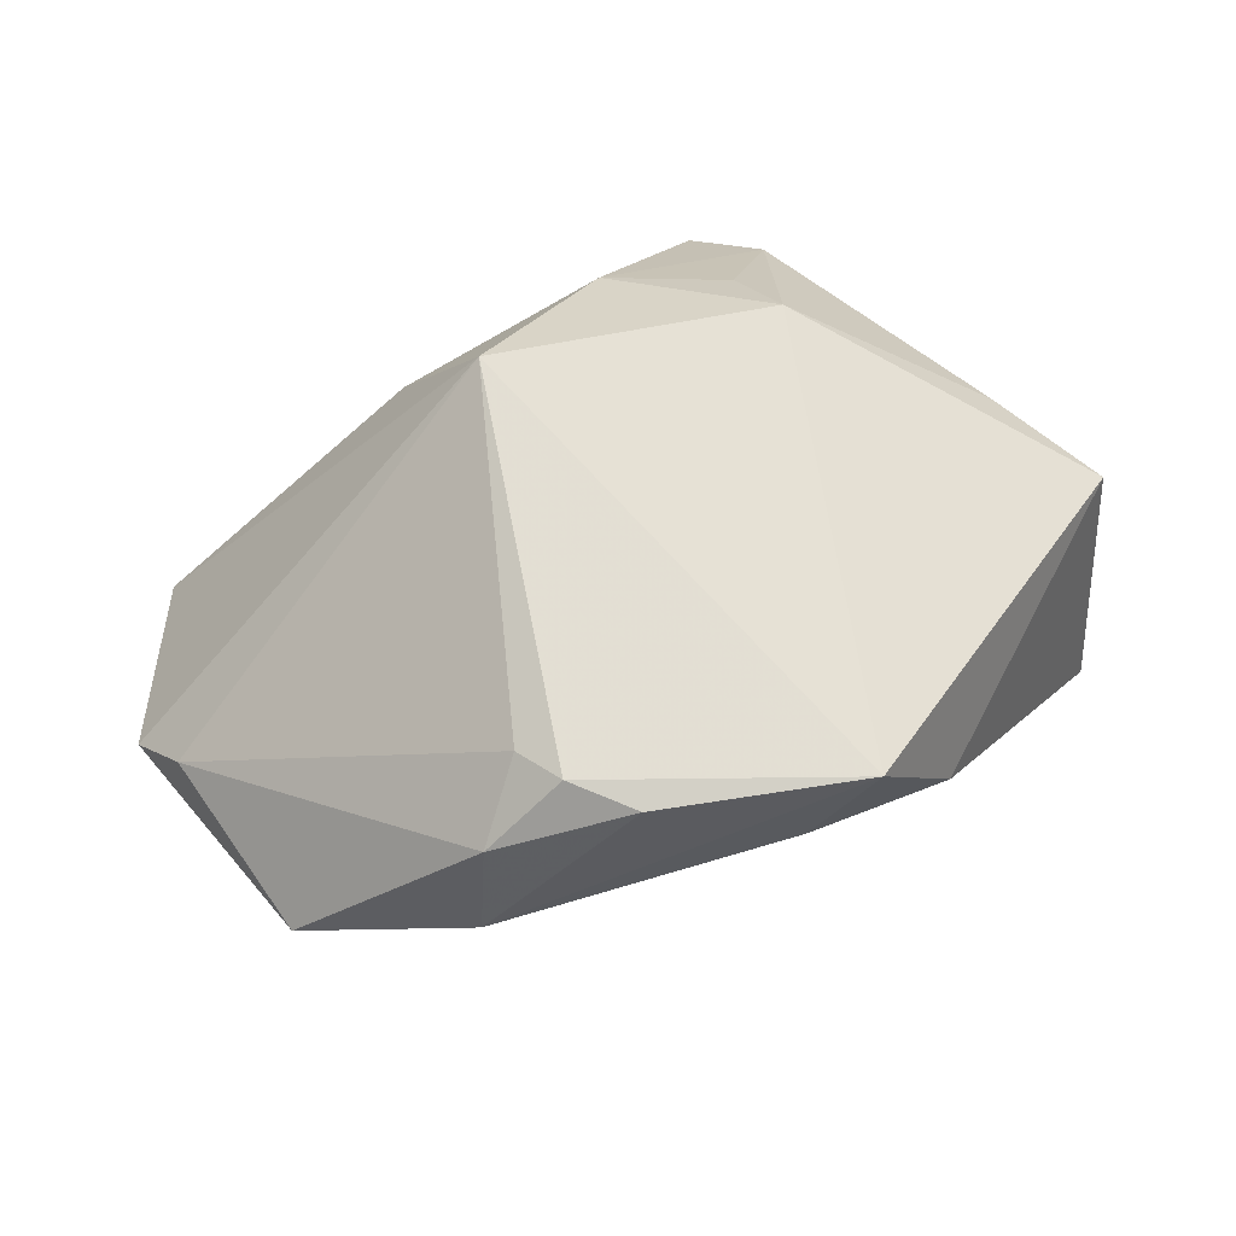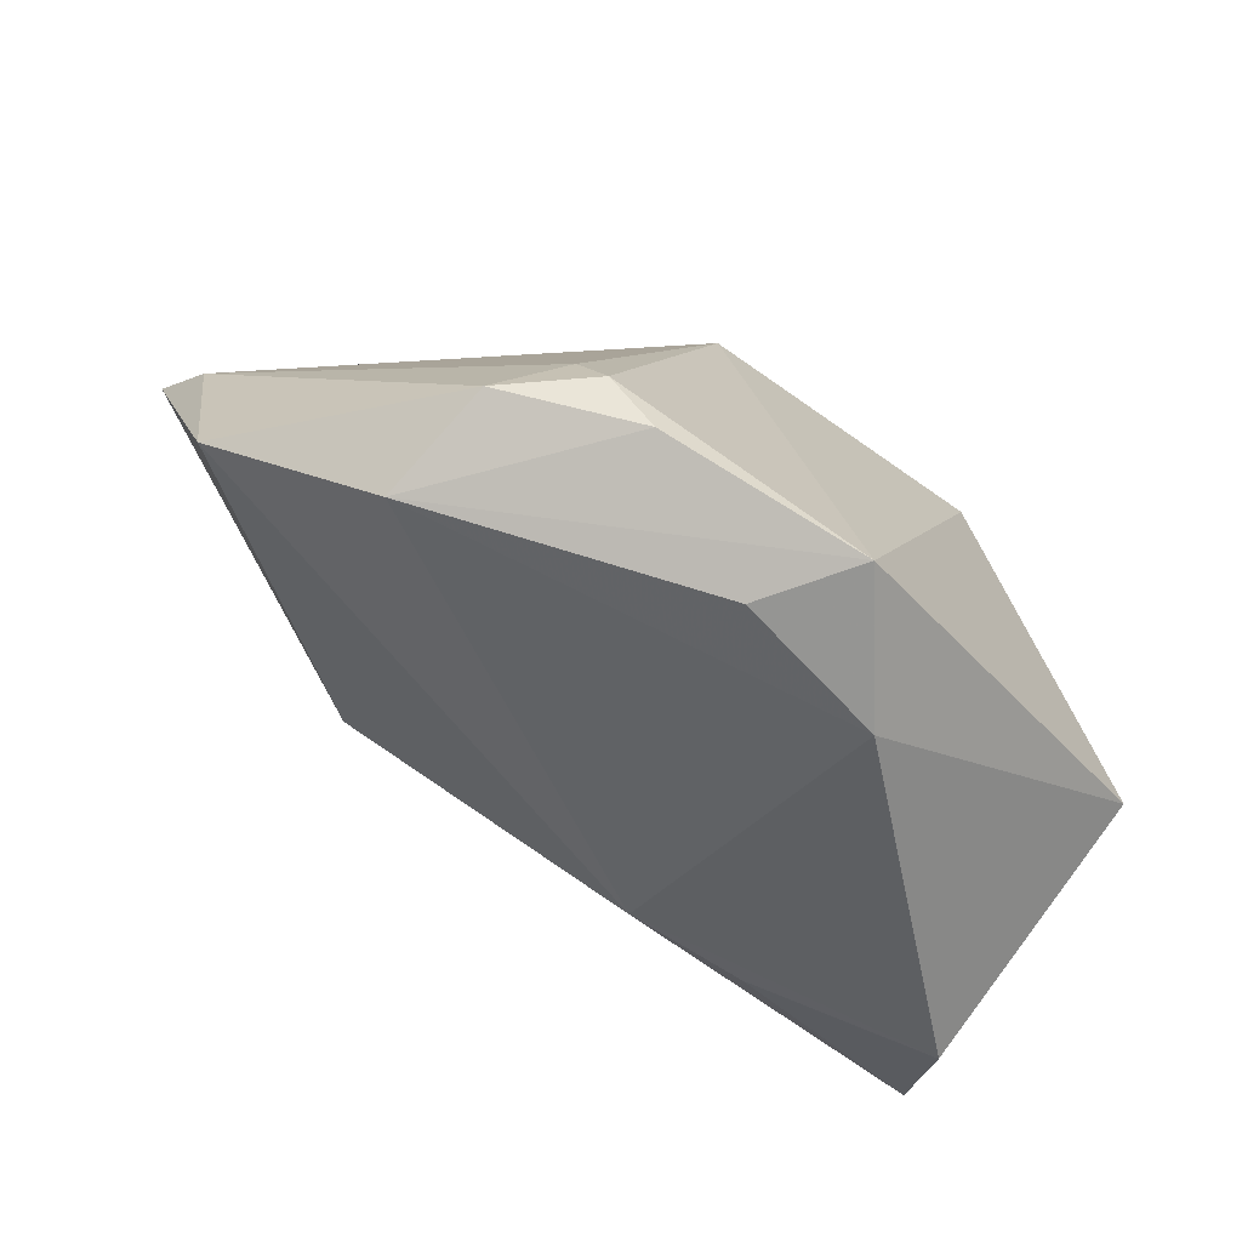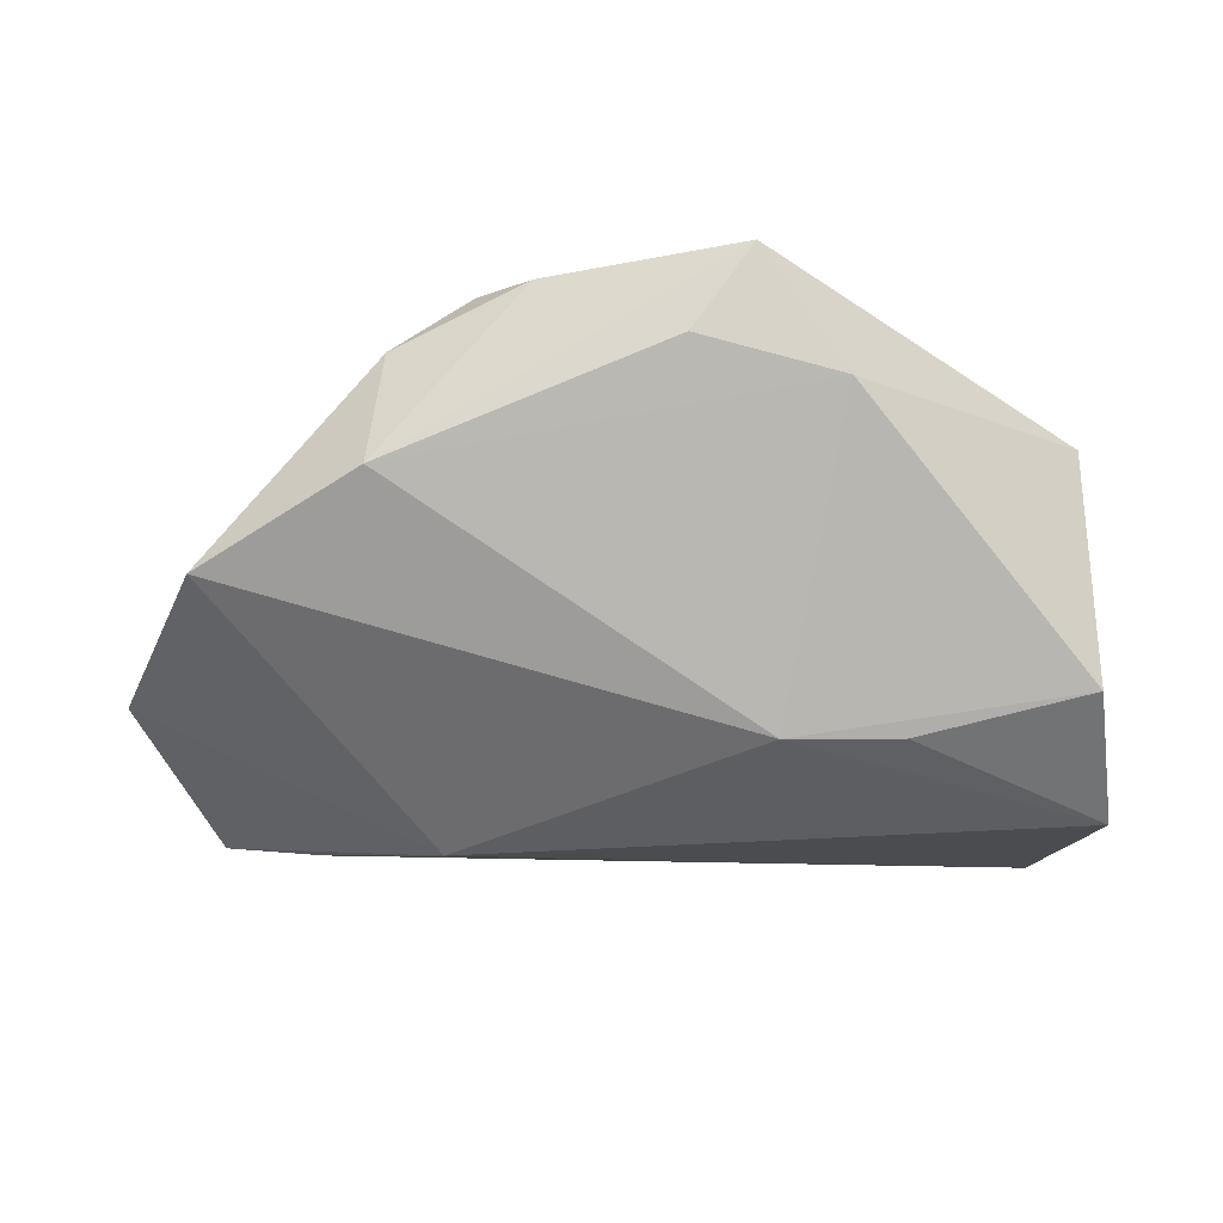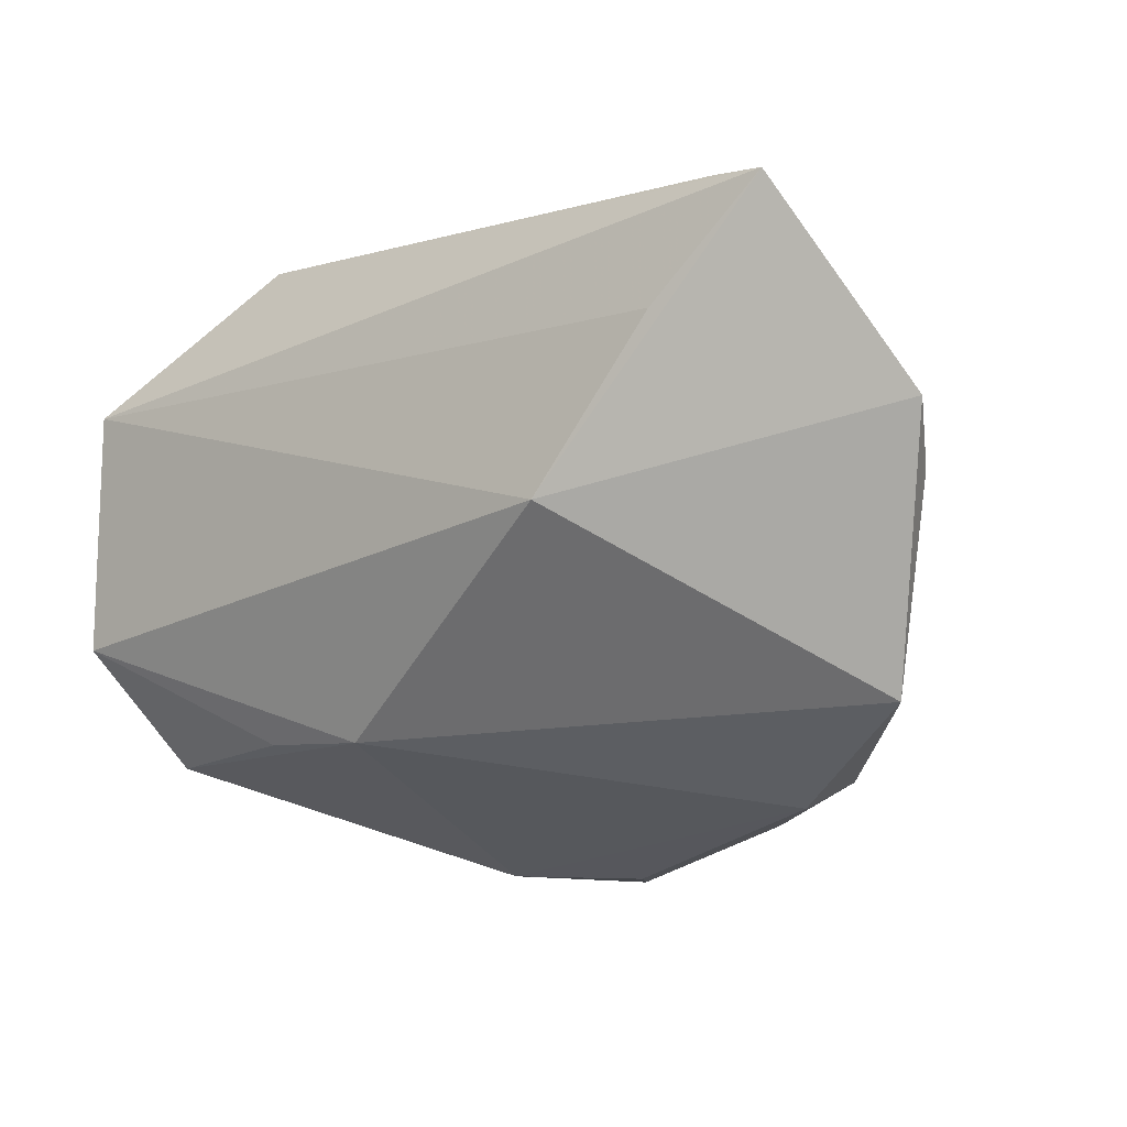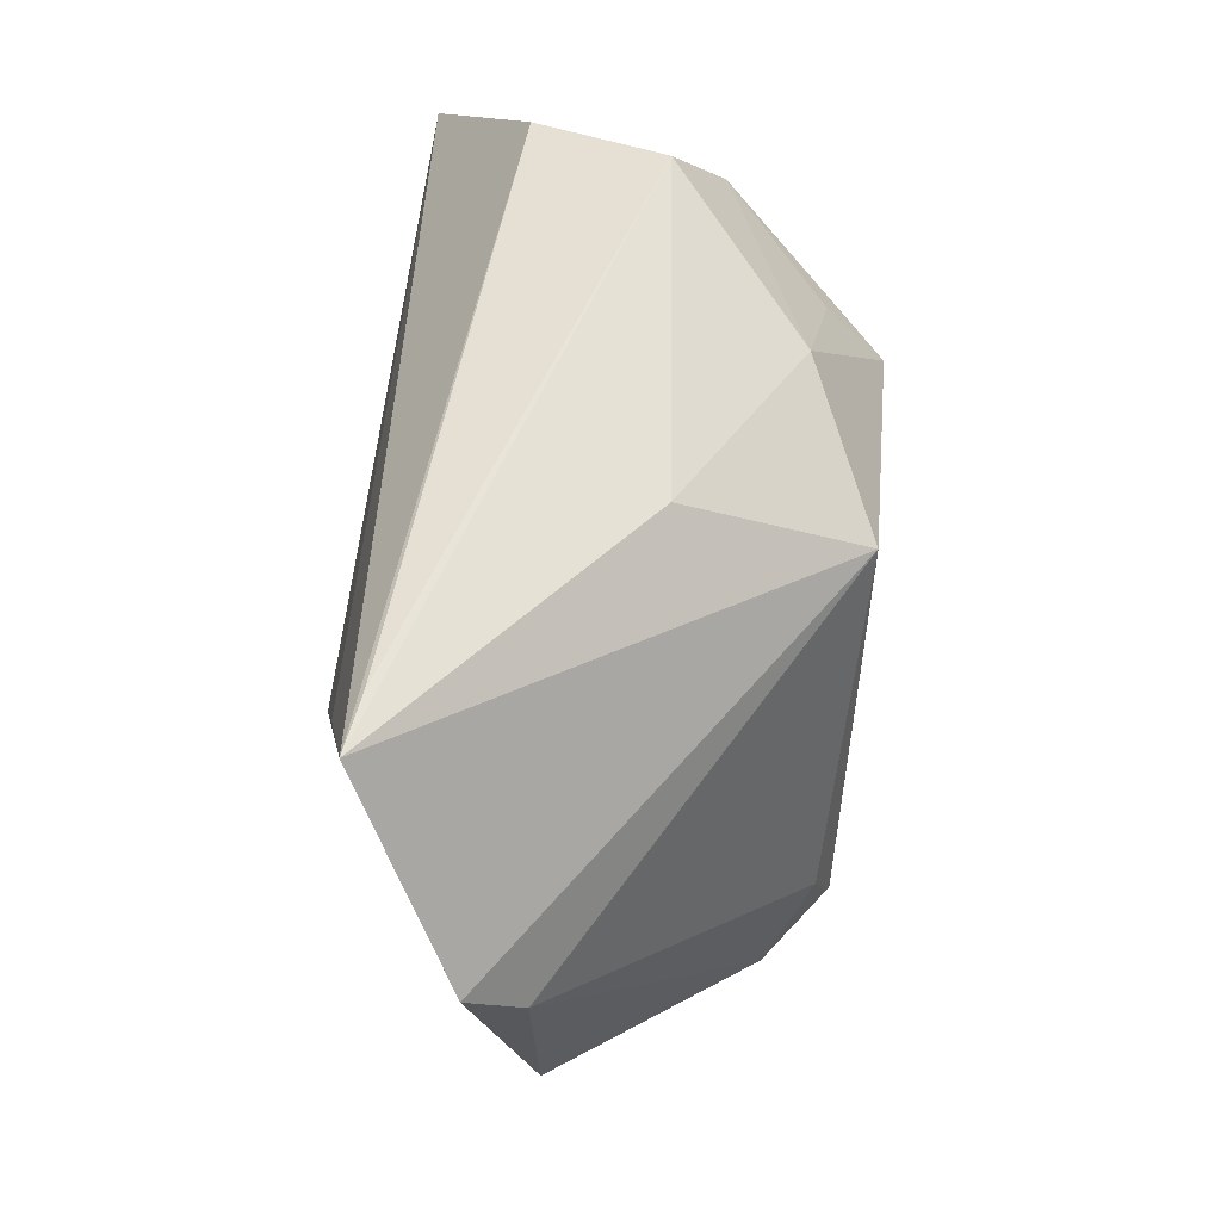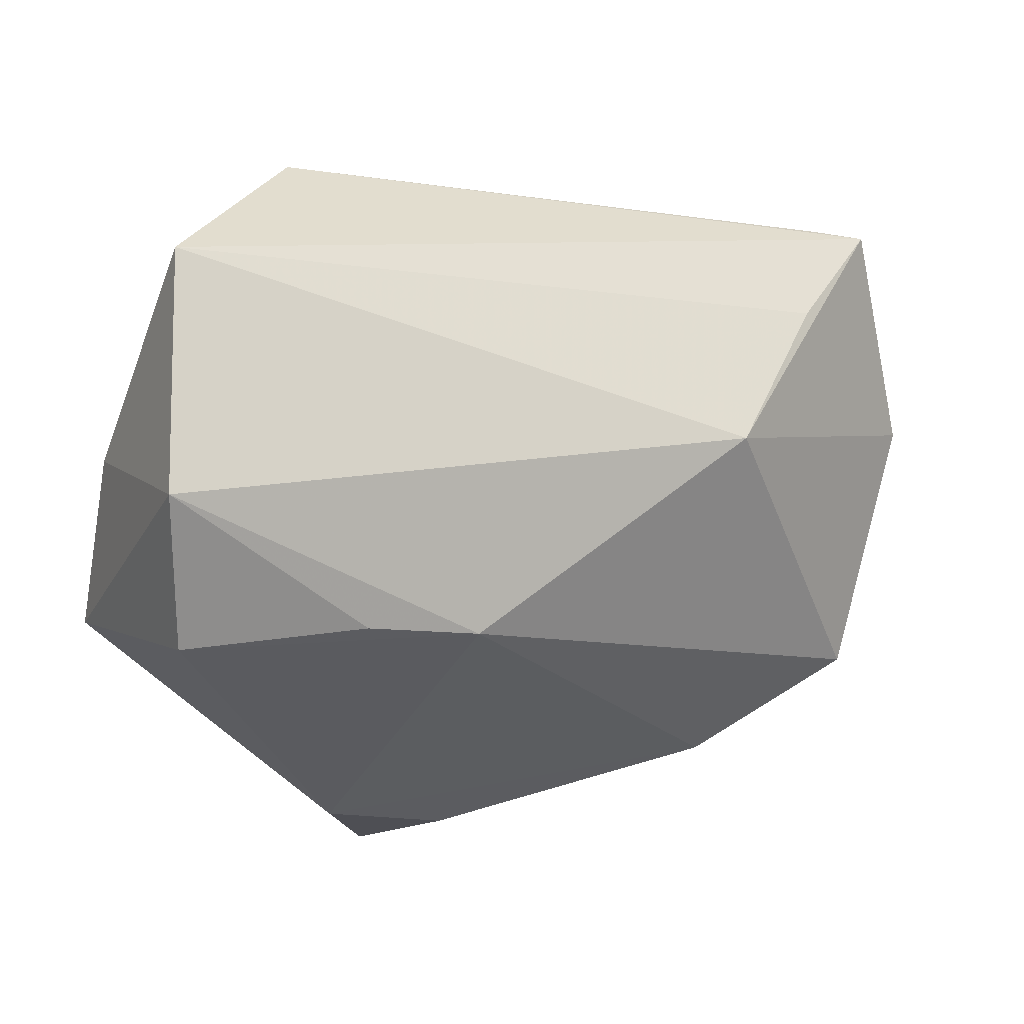
<metadata>
{"format":"obj","ext":"obj","renderer":"f3d","projection":"perspective","resolution":1024,"background":"white","views":[{"elev":63.4,"azim":-27.1,"up":"+Z"},{"elev":-72.3,"azim":-33.8,"up":"+Y"},{"elev":-18.3,"azim":-9.2,"up":"+Z"},{"elev":-2.8,"azim":-141.4,"up":"+Y"},{"elev":56.8,"azim":-85.6,"up":"+Y"},{"elev":-14.4,"azim":153.2,"up":"+Y"}]}
</metadata>
<code>
v -0.03749 -0.03028 0.02065
v -0.06568 0.01384 -0.01053
v 0.03134 0.03135 0.01058
v 0.008886 -0.0252 -0.02179
v -0.02648 0.003029 -0.03036
v 0.04263 -0.004558 0.0178
v 0.03271 0.03749 -0.012
v -0.0214 -0.03667 0.02808
v -0.03992 0.02409 -0.02616
v 0.002732 -0.04558 0.03061
v -0.05875 -0.01984 -0.003774
v 0.05201 -0.01344 -0.02741
v 0.05201 0.01793 -0.02589
v 0.05201 -0.002343 0.0007424
v -0.004904 -0.04401 0.01949
v -0.0526 0.03885 -0.02235
v 0.04628 -0.02945 -0.01557
v -0.01773 0.03549 0.00727
v 0.01372 -0.04435 0.0154
v 0.02385 -0.02575 -0.02122
v 0.04864 -0.02009 0.01822
v 0.02574 0.0407 0.004424
v 0.0212 0.0216 0.02318
v -0.03019 -0.02344 0.02655
v -0.02735 -0.02966 0.02851
v -0.04519 0.03917 -0.0209
v -0.06238 0.006353 -0.004095
v 0.007465 0.03057 0.02117
v 0.022 0.0116 0.03061
v -0.03978 -0.0329 0.005824
v -0.0125 0.02186 0.02978
f 12 21 17
f 10 31 25
f 2 31 16
f 16 5 2
f 2 5 11
f 16 31 18
f 16 18 22
f 19 21 10
f 19 17 21
f 9 5 16
f 4 5 12
f 11 5 4
f 4 30 11
f 17 19 4
f 4 19 30
f 31 2 27
f 27 2 11
f 29 31 10
f 10 21 29
f 13 9 16
f 12 5 13
f 5 9 13
f 10 25 8
f 8 30 10
f 10 30 15
f 15 19 10
f 30 19 15
f 12 17 20
f 20 4 12
f 17 4 20
f 1 27 11
f 1 8 25
f 11 30 1
f 30 8 1
f 31 29 28
f 28 18 31
f 28 22 18
f 3 13 22
f 22 28 3
f 7 13 16
f 22 13 7
f 24 1 25
f 27 1 24
f 24 25 31
f 31 27 24
f 6 29 21
f 6 3 29
f 23 28 29
f 29 3 23
f 23 3 28
f 16 22 26
f 26 7 16
f 22 7 26
f 13 3 14
f 3 6 14
f 14 6 21
f 14 21 12
f 12 13 14

</code>
